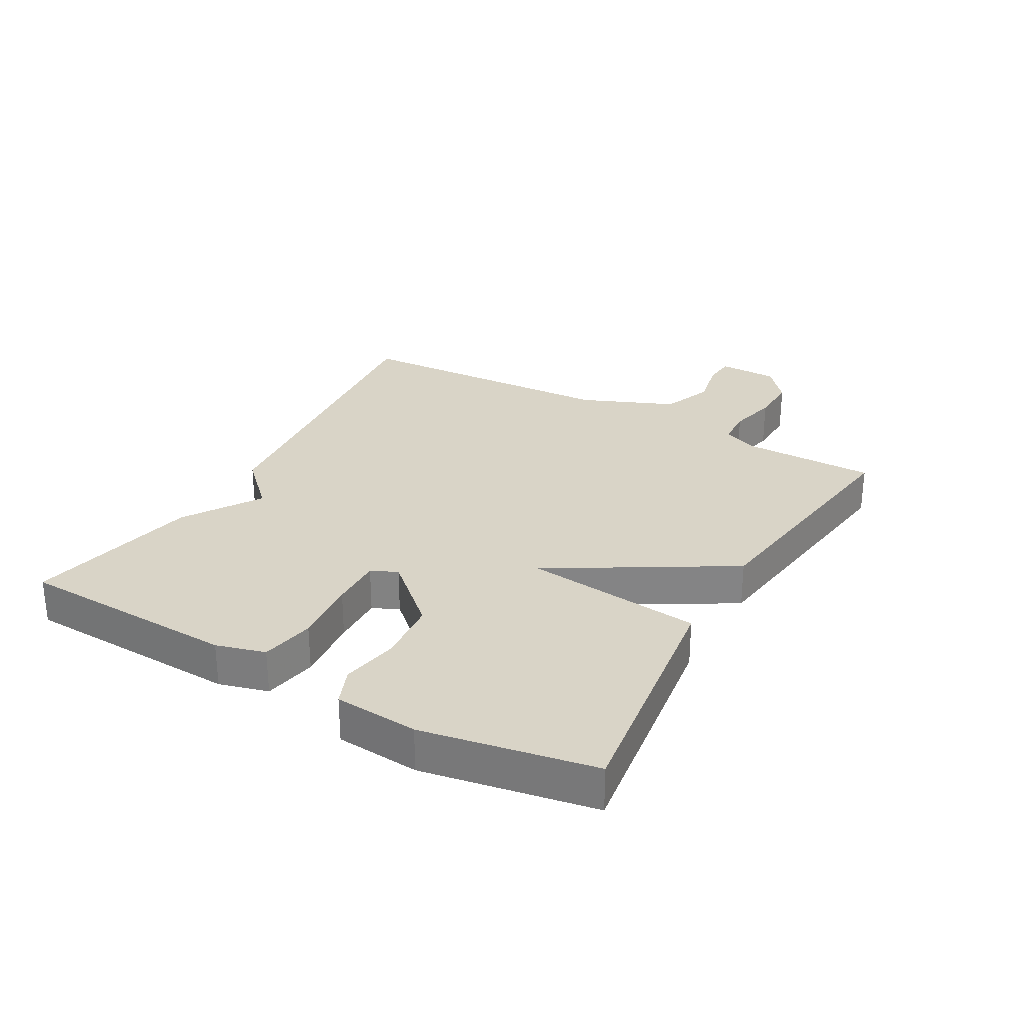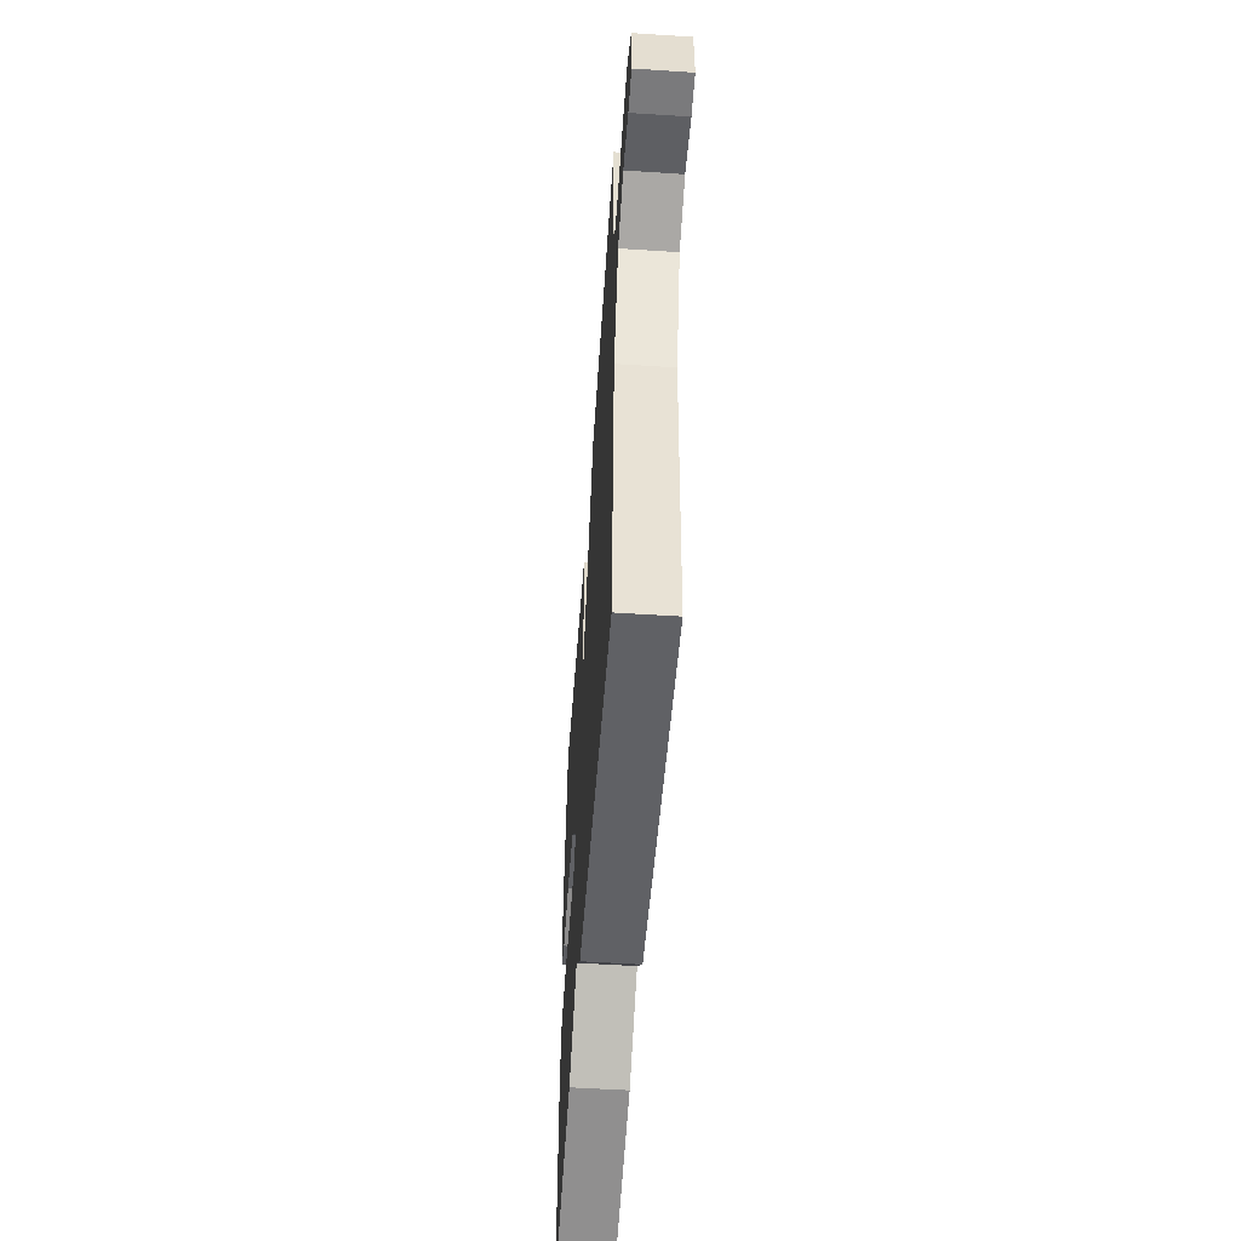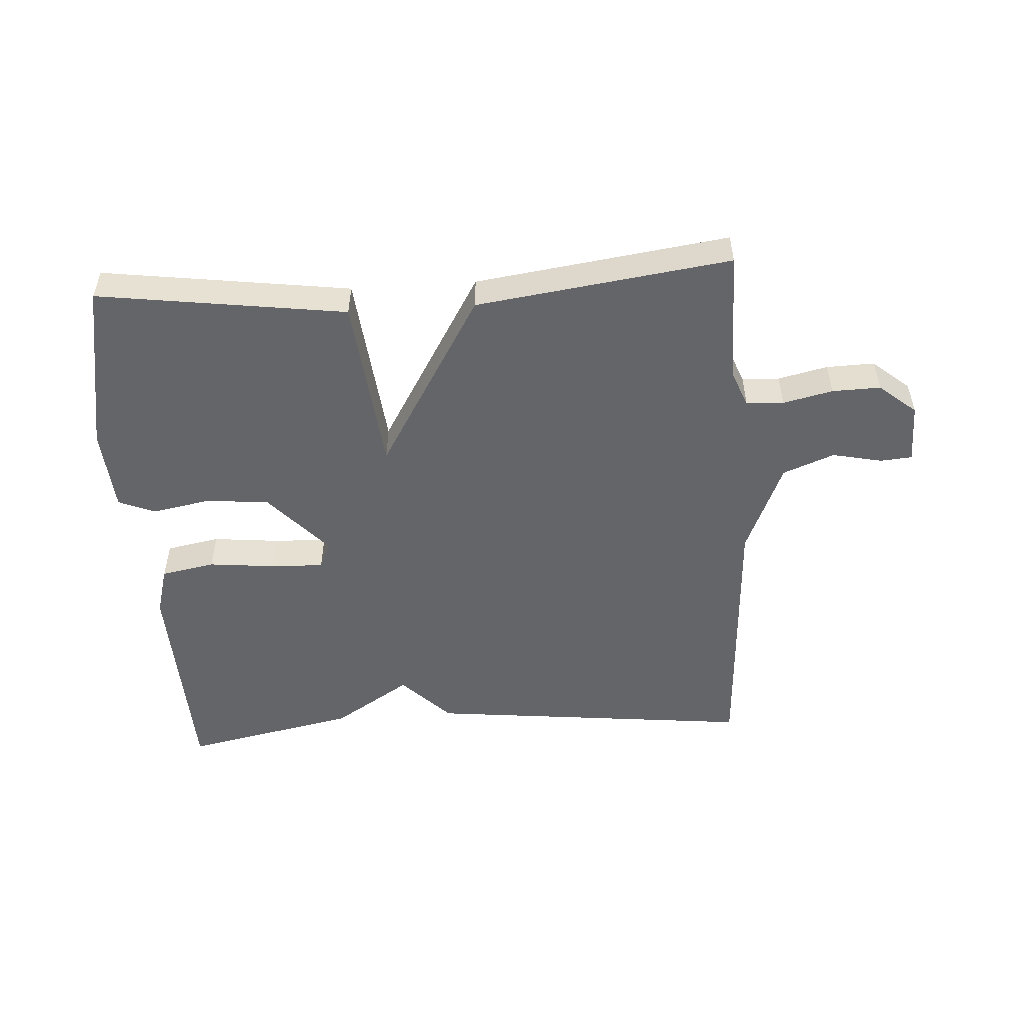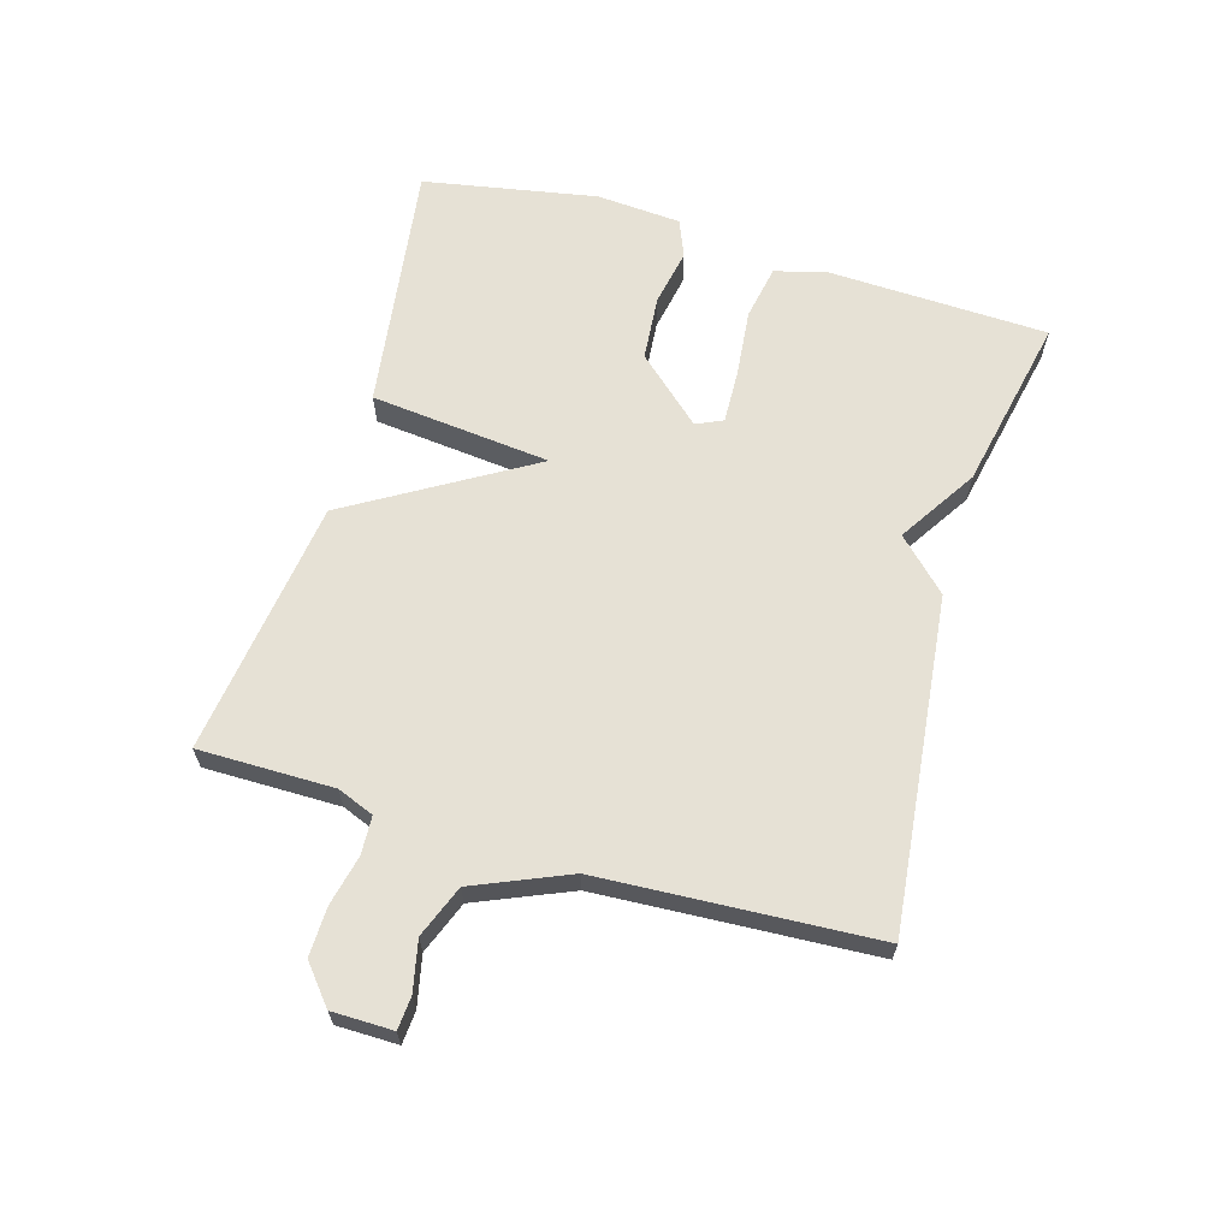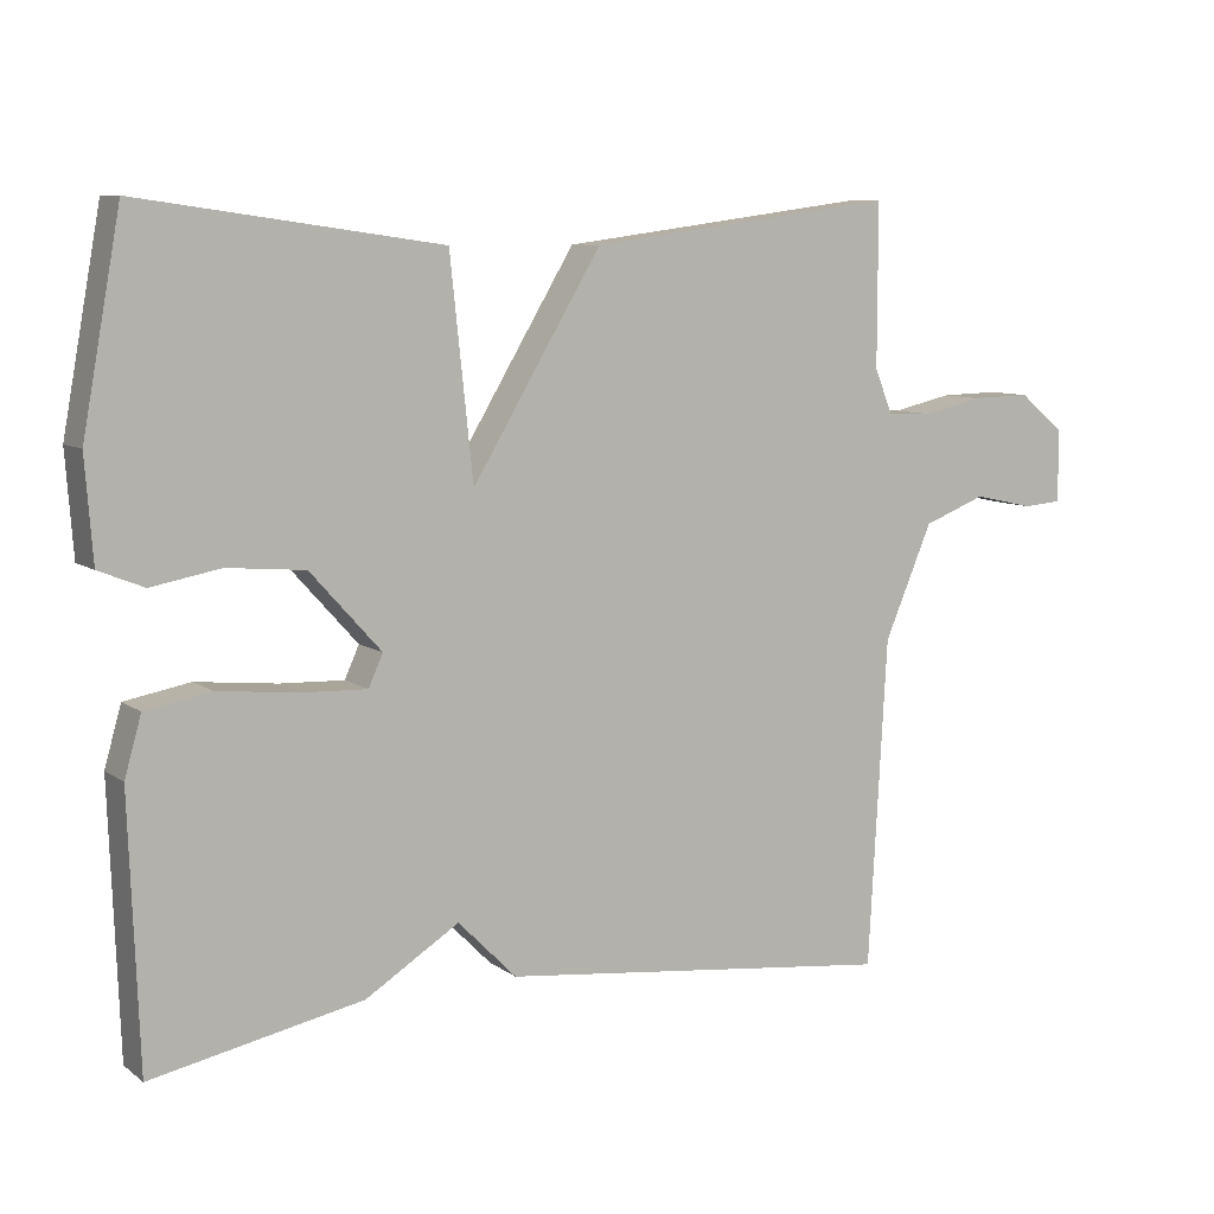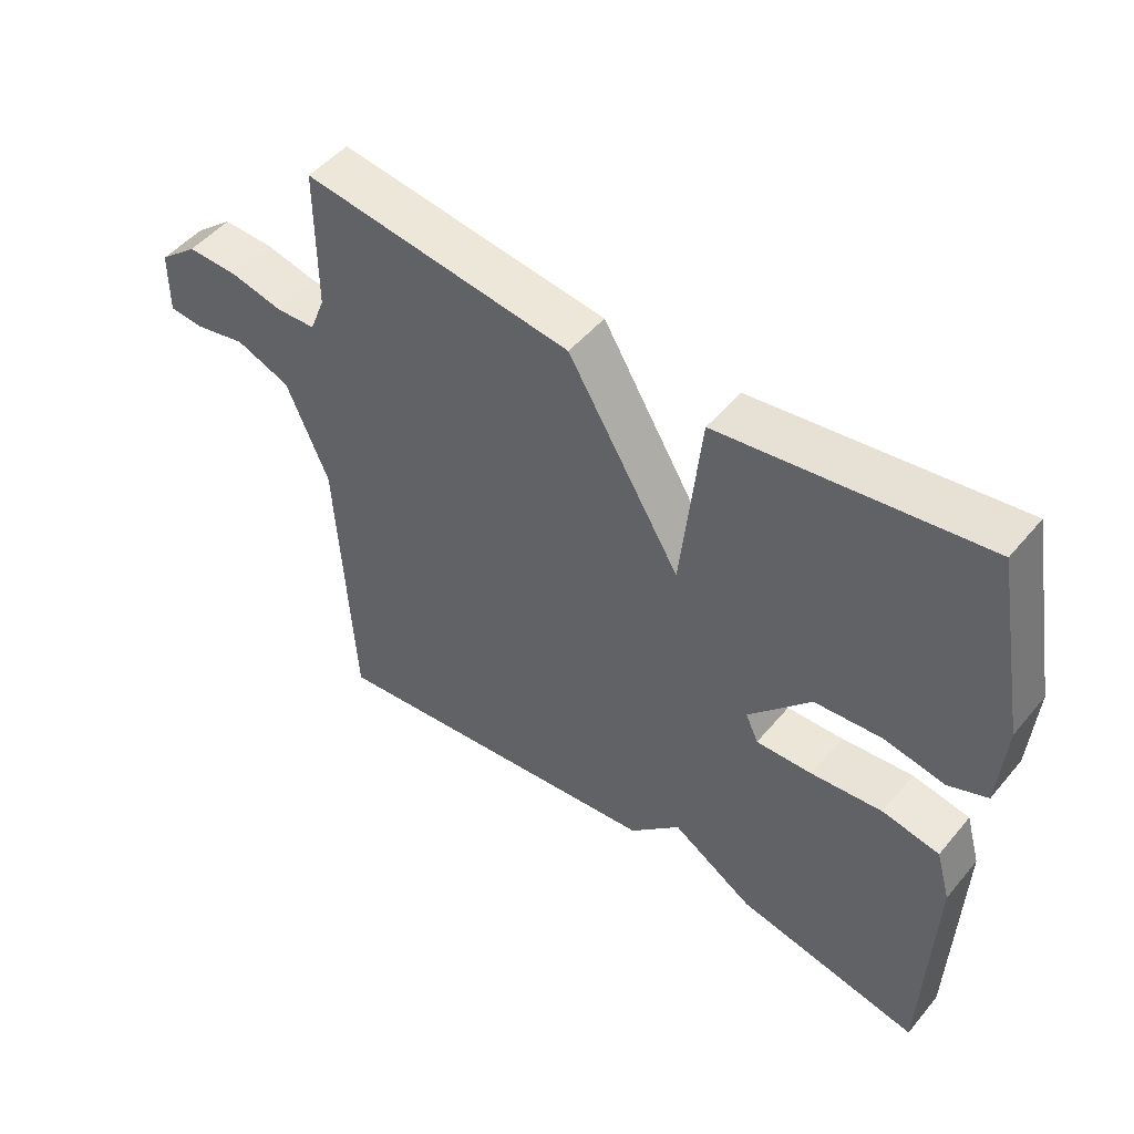
<metadata>
{"format":"obj","ext":"obj","renderer":"f3d","projection":"perspective","resolution":1024,"background":"white","views":[{"elev":28.6,"azim":-60.4,"up":"+Y"},{"elev":-53.7,"azim":86.0,"up":"+Z"},{"elev":-51.6,"azim":3.7,"up":"+Y"},{"elev":64.2,"azim":106.3,"up":"+Y"},{"elev":8.2,"azim":-29.0,"up":"+Z"},{"elev":49.5,"azim":-141.8,"up":"+Z"}]}
</metadata>
<code>
v -0.5 0.07 0.5
v -0.105 0.07 0.445
v -0.075 0.07 0.161
v 0.095 0.07 0.445
v 0.5 0.07 0.5
v 0.5 0.07 0.287
v 0.523 0.07 0.229
v 0.583 0.07 0.226
v 0.662 0.07 0.244
v 0.739 0.07 0.246
v 0.798 0.07 0.197
v 0.799 0.07 0.101
v 0.748 0.07 0.097
v 0.669 0.07 0.114
v 0.587 0.07 0.082
v 0.524 0.07 -0.067
v 0.5 0.07 -0.5
v -0.023 0.07 -0.443
v -0.1 0.07 -0.365
v -0.223 0.07 -0.443
v -0.5 0.07 -0.5
v -0.513 0.07 -0.149
v -0.491 0.07 -0.071
v -0.405 0.07 -0.055
v -0.298 0.07 -0.066
v -0.214 0.07 -0.069
v -0.195 0.07 -0.027
v -0.288 0.07 0.076
v -0.39 0.07 0.085
v -0.481 0.07 0.068
v -0.54 0.07 0.092
v -0.55 0.07 0.226
v -0.5 0 0.5
v -0.105 0 0.445
v -0.075 0 0.161
v 0.095 0 0.445
v 0.5 0 0.5
v 0.5 0 0.287
v 0.523 0 0.229
v 0.583 0 0.226
v 0.662 0 0.244
v 0.739 0 0.246
v 0.798 0 0.197
v 0.799 0 0.101
v 0.748 0 0.097
v 0.669 0 0.114
v 0.587 0 0.082
v 0.524 0 -0.067
v 0.5 0 -0.5
v -0.023 0 -0.443
v -0.1 0 -0.365
v -0.223 0 -0.443
v -0.5 0 -0.5
v -0.513 0 -0.149
v -0.491 0 -0.071
v -0.405 0 -0.055
v -0.298 0 -0.066
v -0.214 0 -0.069
v -0.195 0 -0.027
v -0.288 0 0.076
v -0.39 0 0.085
v -0.481 0 0.068
v -0.54 0 0.092
v -0.55 0 0.226
f 1 2 3
f 32 1 3
f 31 32 3
f 30 31 3
f 29 30 3
f 28 29 3
f 27 28 3
f 26 27 3
f 23 24 25
f 22 23 25
f 21 22 25
f 20 21 25
f 19 20 25
f 19 25 26
f 19 26 3
f 18 19 3
f 17 18 3
f 16 17 3
f 12 13 14
f 11 12 14
f 10 11 14
f 9 10 14
f 8 9 14
f 7 8 14 15
f 3 4 5 6
f 3 6 7
f 3 7 15 16
f 35 34 33
f 35 33 64
f 35 64 63
f 35 63 62
f 35 62 61
f 35 61 60
f 35 60 59
f 35 59 58
f 57 56 55
f 57 55 54
f 57 54 53
f 57 53 52
f 57 52 51
f 58 57 51
f 35 58 51
f 35 51 50
f 35 50 49
f 35 49 48
f 46 45 44
f 46 44 43
f 46 43 42
f 46 42 41
f 46 41 40
f 47 46 40 39
f 38 37 36 35
f 39 38 35
f 48 47 39 35
f 1 33 34 2
f 2 34 35 3
f 3 35 36 4
f 4 36 37 5
f 5 37 38 6
f 6 38 39 7
f 7 39 40 8
f 8 40 41 9
f 9 41 42 10
f 10 42 43 11
f 11 43 44 12
f 12 44 45 13
f 13 45 46 14
f 14 46 47 15
f 15 47 48 16
f 16 48 49 17
f 17 49 50 18
f 18 50 51 19
f 19 51 52 20
f 20 52 53 21
f 21 53 54 22
f 22 54 55 23
f 23 55 56 24
f 24 56 57 25
f 25 57 58 26
f 26 58 59 27
f 27 59 60 28
f 28 60 61 29
f 29 61 62 30
f 30 62 63 31
f 31 63 64 32
f 32 64 33 1

</code>
